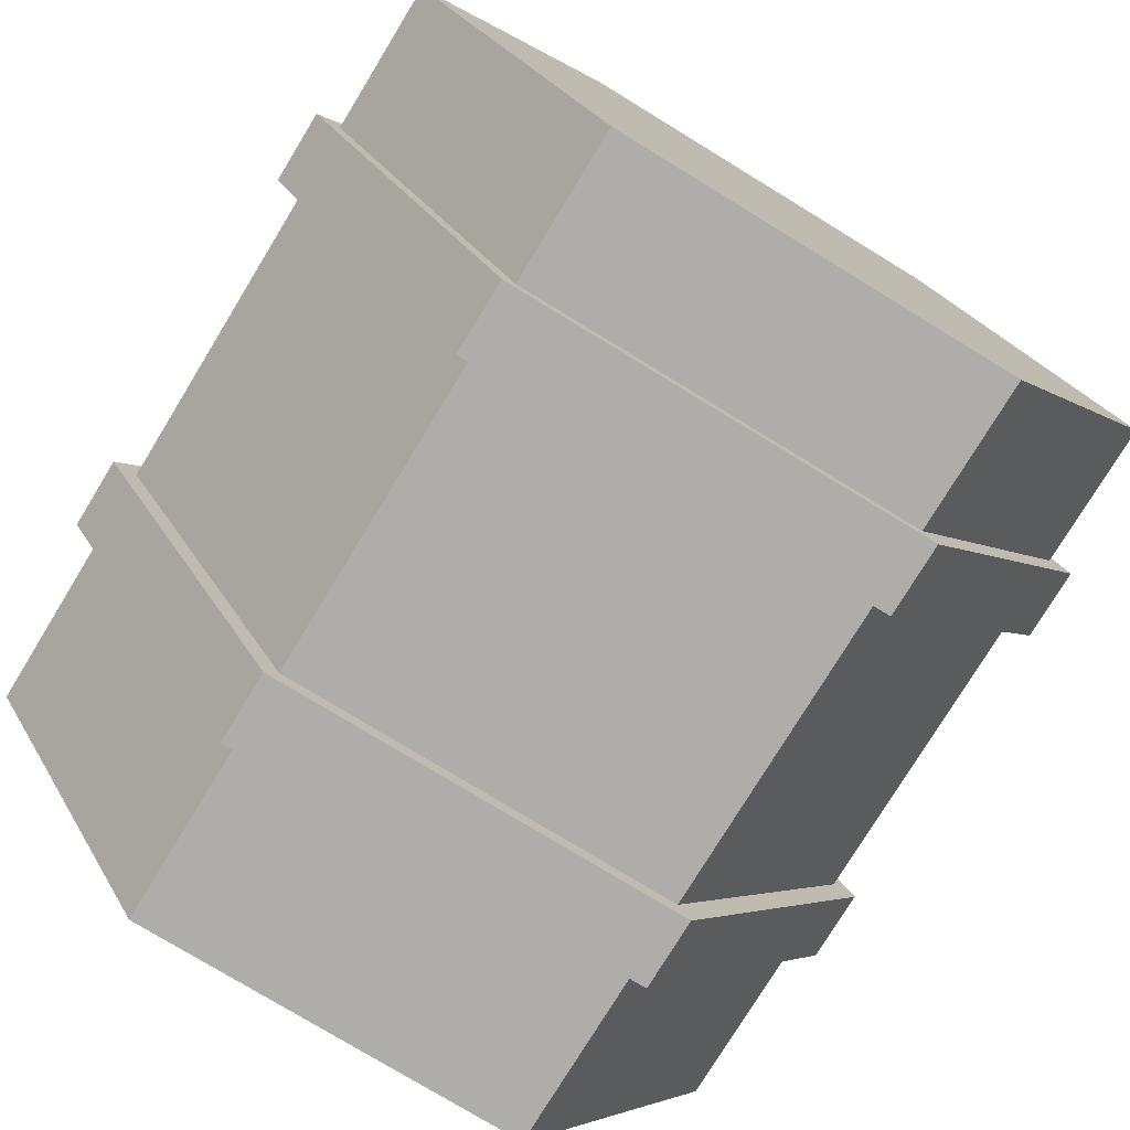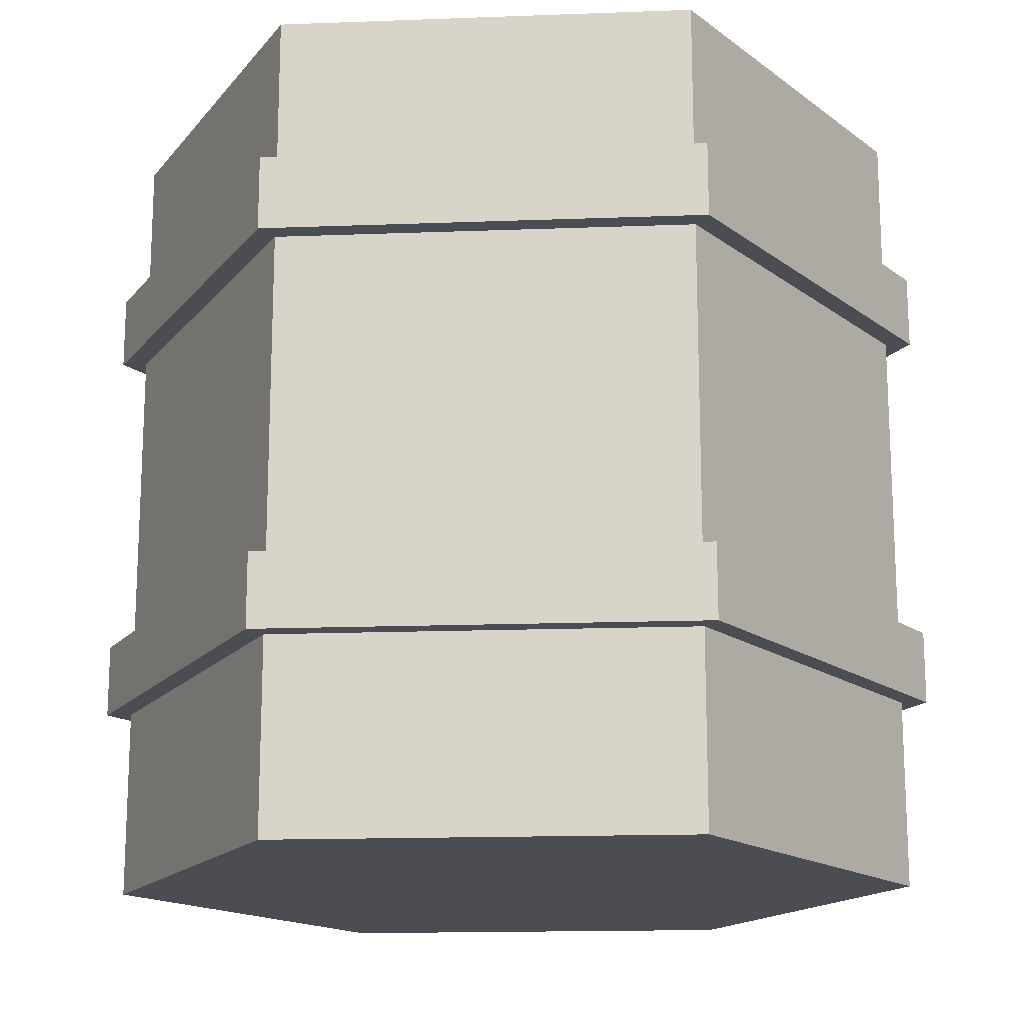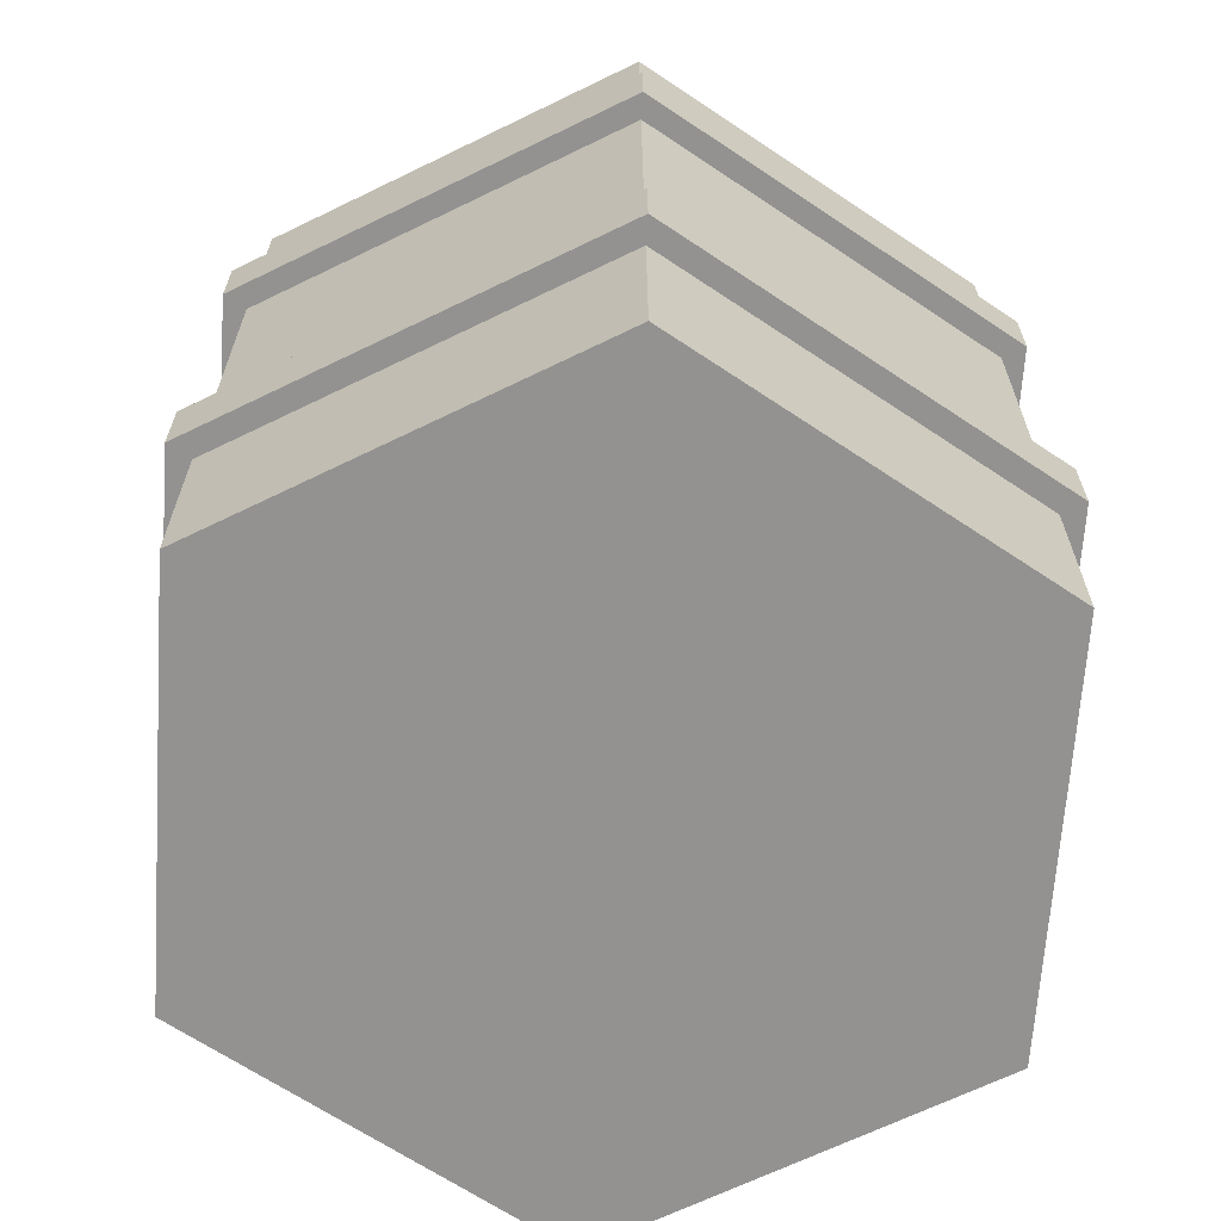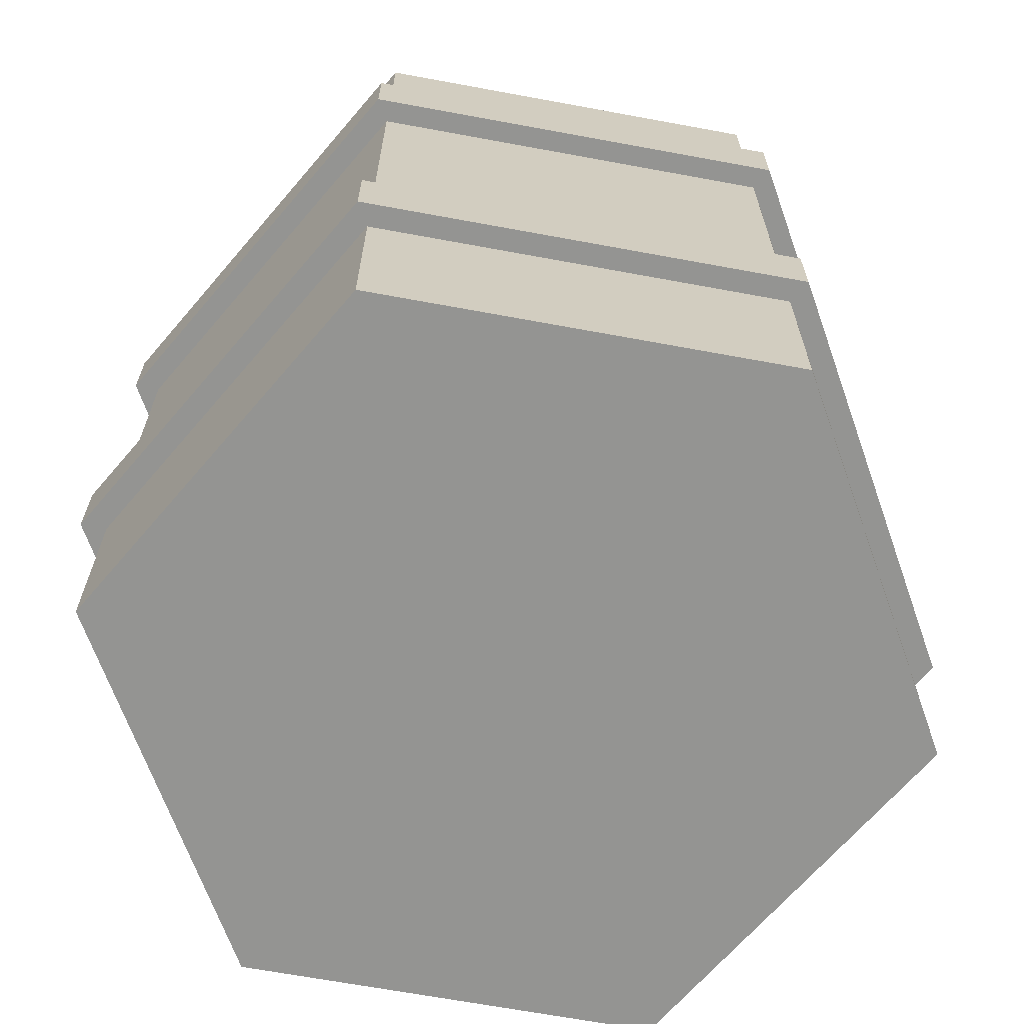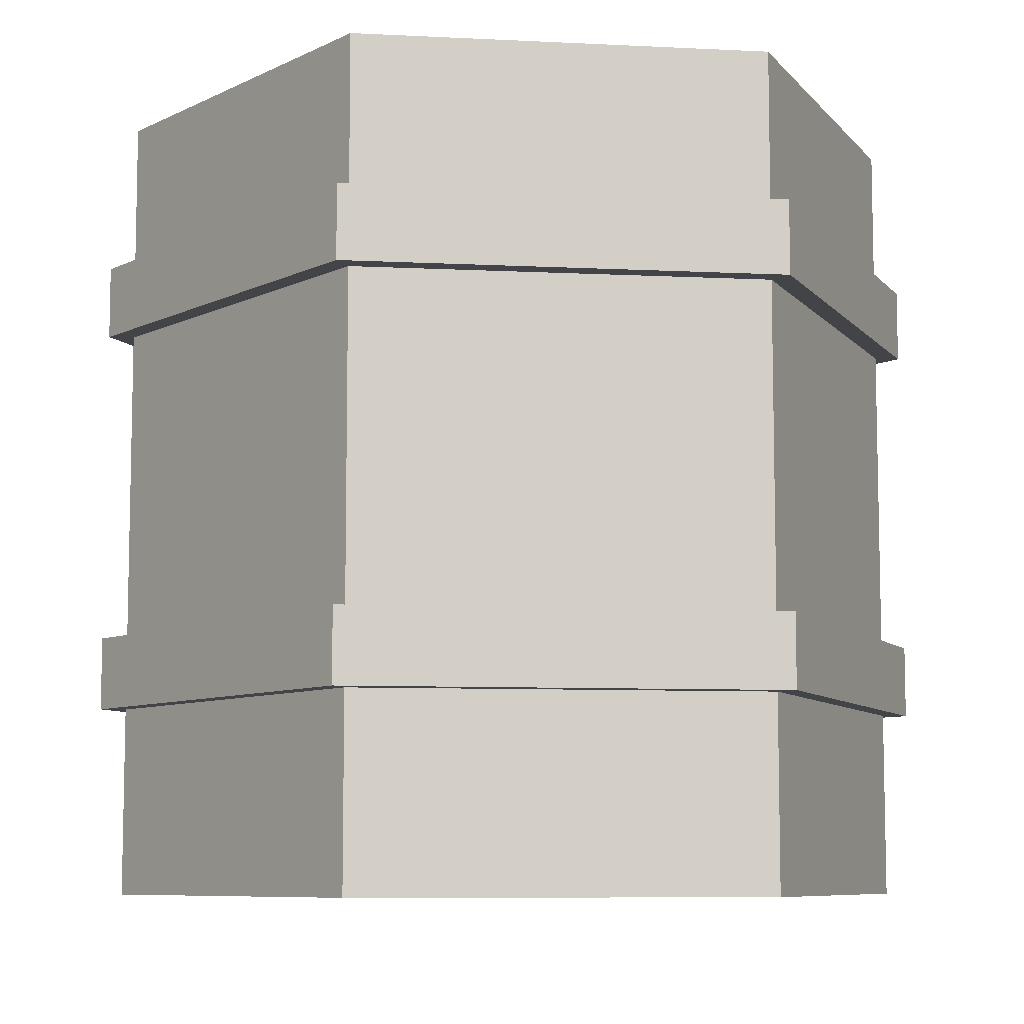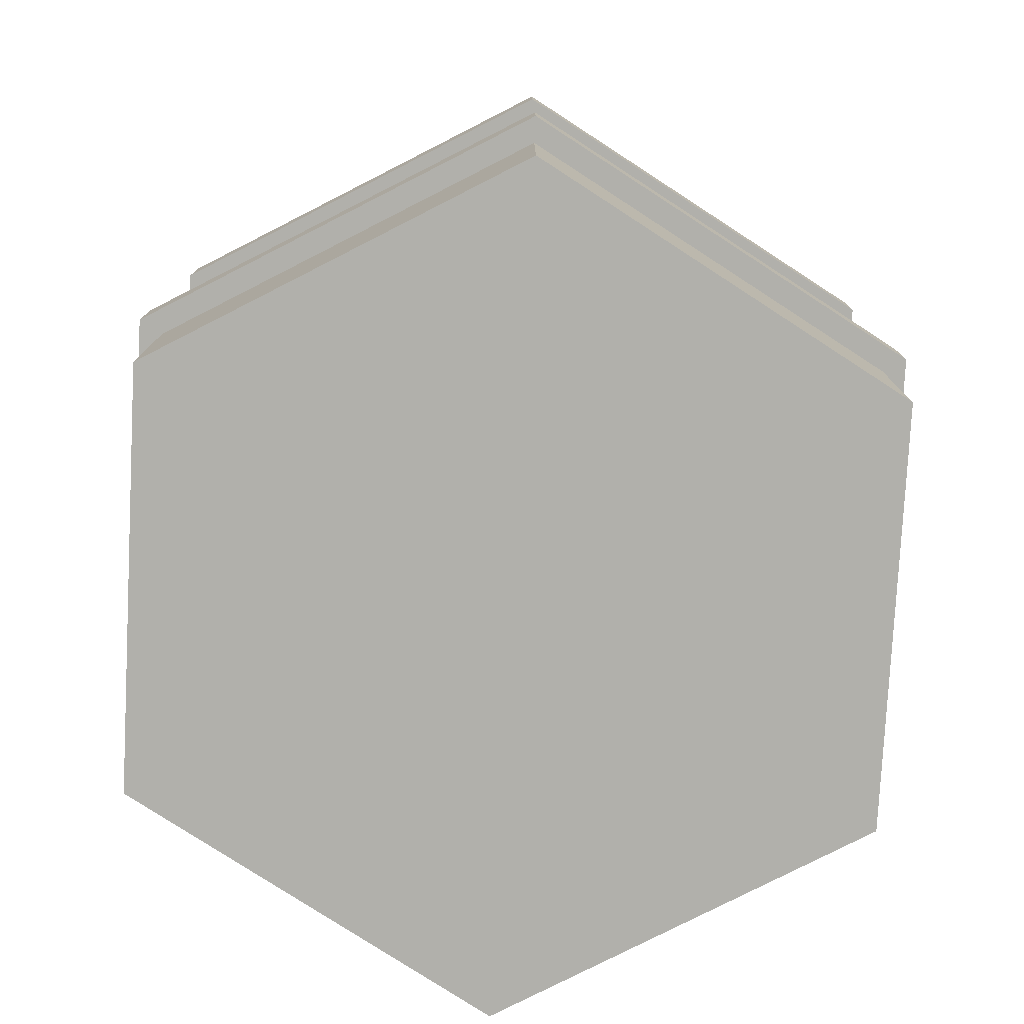
<metadata>
{"format":"obj","ext":"obj","renderer":"f3d","projection":"perspective","resolution":1024,"background":"white","views":[{"elev":-77.1,"azim":-31.4,"up":"+Y"},{"elev":-16.3,"azim":-115.6,"up":"+Z"},{"elev":-66.5,"azim":26.1,"up":"+Z"},{"elev":-66.9,"azim":-10.5,"up":"+Z"},{"elev":-8.1,"azim":112.2,"up":"+Z"},{"elev":-78.4,"azim":87.0,"up":"+Z"}]}
</metadata>
<code>
v 0.5 0.05472 1
v -0.5 0.05472 1
v -1 0.9207 1
v -0.5 1.787 1
v 0.5 1.787 1
v 1 0.9207 1
v 0.5 0.05472 -1
v -0.5 0.05472 -1
v -1 0.9207 -1
v -0.5 1.787 -1
v 0.5 1.787 -1
v 1 0.9207 -1
v 0.5316 0 -0.3491
v -0.5316 0 -0.3491
v -1.063 0.9207 -0.3491
v -0.5316 1.841 -0.3491
v 0.5316 1.841 -0.3491
v 1.063 0.9207 -0.3491
v 0.5316 0 -0.531
v -0.5316 0 -0.531
v -1.063 0.9207 -0.531
v -0.5316 1.841 -0.531
v 0.5316 1.841 -0.531
v 1.063 0.9207 -0.531
v 0.5316 0 0.6234
v -0.5316 0 0.6234
v -1.063 0.9207 0.6234
v -0.5316 1.841 0.6234
v 0.5316 1.841 0.6234
v 1.063 0.9207 0.6234
v 0.5316 0 0.4416
v -0.5316 0 0.4416
v -1.063 0.9207 0.4416
v -0.5316 1.841 0.4416
v 0.5316 1.841 0.4416
v 1.063 0.9207 0.4416
f 1 2 8 7
f 2 3 9 8
f 3 4 10 9
f 4 5 11 10
f 5 6 12 11
f 6 1 7 12
f 4 3 2
f 5 4 2
f 6 5 2
f 1 6 2
f 9 10 8
f 10 11 8
f 11 12 8
f 12 7 8
f 13 14 20 19
f 14 15 21 20
f 15 16 22 21
f 16 17 23 22
f 17 18 24 23
f 18 13 19 24
f 16 15 14
f 17 16 14
f 18 17 14
f 13 18 14
f 21 22 20
f 22 23 20
f 23 24 20
f 24 19 20
f 25 26 32 31
f 26 27 33 32
f 27 28 34 33
f 28 29 35 34
f 29 30 36 35
f 30 25 31 36
f 28 27 26
f 29 28 26
f 30 29 26
f 25 30 26
f 33 34 32
f 34 35 32
f 35 36 32
f 36 31 32

</code>
